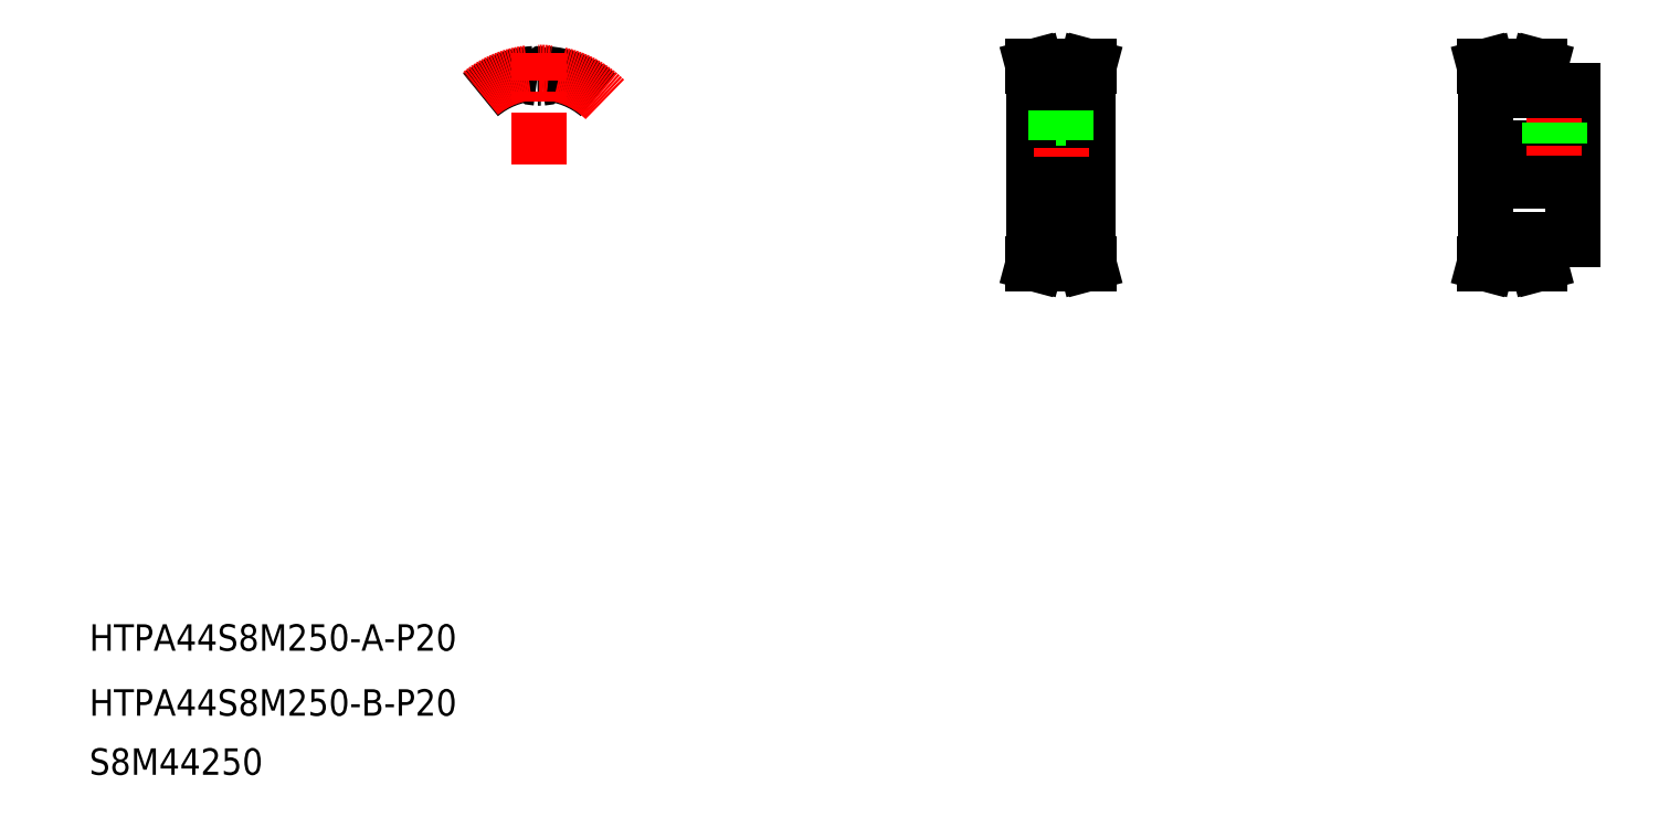
<metadata>
{"format":"dxf","ext":"dxf","renderer":"ezdxf+matplotlib","layout":"modelspace","background":"white","min_lineweight":24,"dpi":150}
</metadata>
<code>
0
SECTION
2
ENTITIES
0
TEXT
8
0
10
50
20
85.72
30
0
40
16
1
HTPA44S8M250-B-P20
0
TEXT
8
0
10
50
20
125
30
0
40
16
1
HTPA44S8M250-A-P20
0
TEXT
8
0
10
50
20
50
30
0
40
16
1
S8M44250
0
LINE
8
0
10
653.7
20
468.7
30
0
11
653.7
21
368.7
31
0
0
LINE
8
0
10
620.7
20
468.7
30
0
11
620.7
21
368.7
31
0
0
LINE
8
CENTER
10
623.2
20
362.6
30
0
11
651.2
21
362.6
31
0
0
LINE
8
0
10
623.2
20
366.1
30
0
11
651.2
21
366.1
31
0
0
LINE
8
0
10
623.2
20
363.3
30
0
11
651.2
21
363.3
31
0
0
LINE
8
0
10
622.1
20
359.2
30
0
11
623.2
21
363.3
31
0
0
LINE
8
0
10
620.4
20
359.2
30
0
11
621.6
21
363.5
31
0
0
LINE
8
0
10
620.4
20
359.2
30
0
11
622.1
21
359.2
31
0
0
LINE
8
0
10
621.6
20
363.5
30
0
11
621.6
21
368.7
31
0
0
LINE
8
0
10
623.2
20
363.3
30
0
11
623.2
21
368.7
31
0
0
LINE
8
0
10
620.7
20
368.7
30
0
11
623.2
21
368.7
31
0
0
LINE
8
0
10
653.9
20
359.2
30
0
11
652.8
21
363.5
31
0
0
LINE
8
0
10
652.3
20
359.2
30
0
11
651.2
21
363.3
31
0
0
LINE
8
0
10
653.9
20
359.2
30
0
11
652.3
21
359.2
31
0
0
LINE
8
0
10
652.8
20
363.5
30
0
11
652.8
21
368.7
31
0
0
LINE
8
0
10
653.7
20
368.7
30
0
11
651.2
21
368.7
31
0
0
LINE
8
0
10
651.2
20
363.3
30
0
11
651.2
21
368.7
31
0
0
LINE
8
CENTER
10
610.7
20
418.7
30
0
11
663.7
21
418.7
31
0
0
LINE
8
CENTER
10
623.2
20
474.7
30
0
11
651.2
21
474.7
31
0
0
LINE
8
0
10
623.2
20
471.2
30
0
11
651.2
21
471.2
31
0
0
LINE
8
0
10
623.2
20
474
30
0
11
651.2
21
474
31
0
0
LINE
8
0
10
620.7
20
428.7
30
0
11
653.7
21
428.7
31
0
0
LINE
8
0
10
620.7
20
408.7
30
0
11
653.7
21
408.7
31
0
0
LINE
8
CENTER
10
637.2
20
479.7
30
0
11
637.2
21
423.7
31
0
0
LINE
8
0
10
640.4
20
471.2
30
0
11
640.4
21
446.7
31
0
0
LINE
8
0
10
633.9
20
471.2
30
0
11
633.9
21
446.7
31
0
0
LINE
8
0
10
640.2
20
446.7
30
0
11
640.2
21
428.7
31
0
0
LINE
8
0
10
639.6
20
446.7
30
0
11
639.6
21
428.7
31
0
0
LINE
8
0
10
634.7
20
446.7
30
0
11
634.7
21
428.7
31
0
0
LINE
8
0
10
634.2
20
446.7
30
0
11
634.2
21
428.7
31
0
0
LINE
8
0
10
633.9
20
446.7
30
0
11
640.4
21
446.7
31
0
0
LINE
8
0
10
620.4
20
478.2
30
0
11
621.6
21
473.8
31
0
0
LINE
8
0
10
622.1
20
478.2
30
0
11
623.2
21
474
31
0
0
LINE
8
0
10
621.6
20
473.8
30
0
11
621.6
21
468.7
31
0
0
LINE
8
0
10
623.2
20
474
30
0
11
623.2
21
468.7
31
0
0
LINE
8
0
10
620.7
20
468.7
30
0
11
623.2
21
468.7
31
0
0
LINE
8
0
10
620.4
20
478.2
30
0
11
622.1
21
478.2
31
0
0
LINE
8
0
10
652.3
20
478.2
30
0
11
651.2
21
474
31
0
0
LINE
8
0
10
653.9
20
478.2
30
0
11
652.8
21
473.8
31
0
0
LINE
8
0
10
652.8
20
473.8
30
0
11
652.8
21
468.7
31
0
0
LINE
8
0
10
651.2
20
474
30
0
11
651.2
21
468.7
31
0
0
LINE
8
0
10
653.7
20
468.7
30
0
11
651.2
21
468.7
31
0
0
LINE
8
0
10
653.9
20
478.2
30
0
11
652.3
21
478.2
31
0
0
LINE
8
0
10
946.4
20
463.7
30
0
11
946.4
21
373.7
31
0
0
LINE
8
0
10
893.4
20
468.7
30
0
11
893.4
21
368.7
31
0
0
LINE
8
CENTER
10
895.9
20
362.6
30
0
11
923.9
21
362.6
31
0
0
LINE
8
0
10
895.9
20
363.3
30
0
11
923.9
21
363.3
31
0
0
LINE
8
0
10
895.9
20
366.1
30
0
11
923.9
21
366.1
31
0
0
LINE
8
0
10
893.1
20
359.2
30
0
11
894.3
21
363.5
31
0
0
LINE
8
0
10
894.8
20
359.2
30
0
11
895.9
21
363.3
31
0
0
LINE
8
0
10
893.1
20
359.2
30
0
11
894.8
21
359.2
31
0
0
LINE
8
0
10
893.4
20
368.7
30
0
11
895.9
21
368.7
31
0
0
LINE
8
0
10
895.9
20
363.3
30
0
11
895.9
21
368.7
31
0
0
LINE
8
0
10
894.3
20
363.5
30
0
11
894.3
21
368.7
31
0
0
LINE
8
0
10
925
20
359.2
30
0
11
923.9
21
363.3
31
0
0
LINE
8
0
10
926.7
20
359.2
30
0
11
925.5
21
363.5
31
0
0
LINE
8
0
10
926.7
20
359.2
30
0
11
925
21
359.2
31
0
0
LINE
8
0
10
926.4
20
373.7
30
0
11
946.4
21
373.7
31
0
0
LINE
8
0
10
926.4
20
373.7
30
0
11
926.4
21
368.7
31
0
0
LINE
8
0
10
923.9
20
363.3
30
0
11
923.9
21
368.7
31
0
0
LINE
8
0
10
926.4
20
368.7
30
0
11
923.9
21
368.7
31
0
0
LINE
8
0
10
925.5
20
363.5
30
0
11
925.5
21
368.7
31
0
0
LINE
8
CENTER
10
883.4
20
418.7
30
0
11
956.4
21
418.7
31
0
0
LINE
8
CENTER
10
895.9
20
474.7
30
0
11
923.9
21
474.7
31
0
0
LINE
8
0
10
895.9
20
471.2
30
0
11
923.9
21
471.2
31
0
0
LINE
8
0
10
895.9
20
474
30
0
11
923.9
21
474
31
0
0
LINE
8
0
10
893.4
20
428.7
30
0
11
946.4
21
428.7
31
0
0
LINE
8
0
10
893.4
20
408.7
30
0
11
946.4
21
408.7
31
0
0
LINE
8
0
10
893.4
20
418.7
30
0
11
893.4
21
418.7
31
0
0
LINE
8
0
10
893.4
20
443.7
30
0
11
893.4
21
443.7
31
0
0
LINE
8
0
10
894.8
20
478.2
30
0
11
895.9
21
474
31
0
0
LINE
8
0
10
893.1
20
478.2
30
0
11
894.3
21
473.8
31
0
0
LINE
8
0
10
894.3
20
473.8
30
0
11
894.3
21
468.7
31
0
0
LINE
8
0
10
895.9
20
474
30
0
11
895.9
21
468.7
31
0
0
LINE
8
0
10
893.4
20
468.7
30
0
11
895.9
21
468.7
31
0
0
LINE
8
0
10
893.1
20
478.2
30
0
11
894.8
21
478.2
31
0
0
LINE
8
CENTER
10
935.4
20
468.7
30
0
11
935.4
21
423.7
31
0
0
LINE
8
0
10
932.4
20
463.7
30
0
11
932.4
21
428.7
31
0
0
LINE
8
0
10
932.9
20
463.7
30
0
11
932.9
21
428.7
31
0
0
LINE
8
0
10
938.4
20
463.7
30
0
11
938.4
21
428.7
31
0
0
LINE
8
0
10
937.8
20
463.7
30
0
11
937.8
21
428.7
31
0
0
LINE
8
0
10
926.4
20
463.7
30
0
11
946.4
21
463.7
31
0
0
LINE
8
0
10
926.7
20
478.2
30
0
11
925.5
21
473.8
31
0
0
LINE
8
0
10
925
20
478.2
30
0
11
923.9
21
474
31
0
0
LINE
8
0
10
926.4
20
468.7
30
0
11
926.4
21
463.7
31
0
0
LINE
8
0
10
925.5
20
473.8
30
0
11
925.5
21
468.7
31
0
0
LINE
8
0
10
926.4
20
468.7
30
0
11
923.9
21
468.7
31
0
0
LINE
8
0
10
923.9
20
474
30
0
11
923.9
21
468.7
31
0
0
LINE
8
0
10
926.7
20
478.2
30
0
11
925
21
478.2
31
0
0
ARC
8
0
10
321.9
20
418.7
30
0
40
55.34
50
50
51
86.57
0
ARC
8
0
10
321.9
20
418.7
30
0
40
52.51
50
90
51
91.32
0
ARC
8
0
10
324.5
20
474.6
30
0
40
5.3
50
194.1
51
218.8
0
ARC
8
0
10
320.7
20
471.5
30
0
40
0.4
50
218.8
51
271.3
0
ARC
8
0
10
318.7
20
473.1
30
0
40
0.75
50
14.1
51
93.43
0
ARC
8
0
10
323.2
20
471.5
30
0
40
0.4
50
268.7
51
321.2
0
ARC
8
0
10
325.2
20
473.1
30
0
40
0.75
50
86.57
51
165.9
0
ARC
8
0
10
319.3
20
474.6
30
0
40
5.3
50
321.2
51
345.9
0
ARC
8
0
10
321.9
20
418.7
30
0
40
52.51
50
88.68
51
90
0
ARC
8
0
10
321.9
20
418.7
30
0
40
55.34
50
93.43
51
130
0
ARC
8
CENTER
10
321.9
20
418.7
30
0
40
56.03
50
45
51
135
0
LINE
8
CENTER
10
321.9
20
418.7
30
0
11
321.9
21
486.5
31
0
0
ENDSEC
0
EOF

</code>
